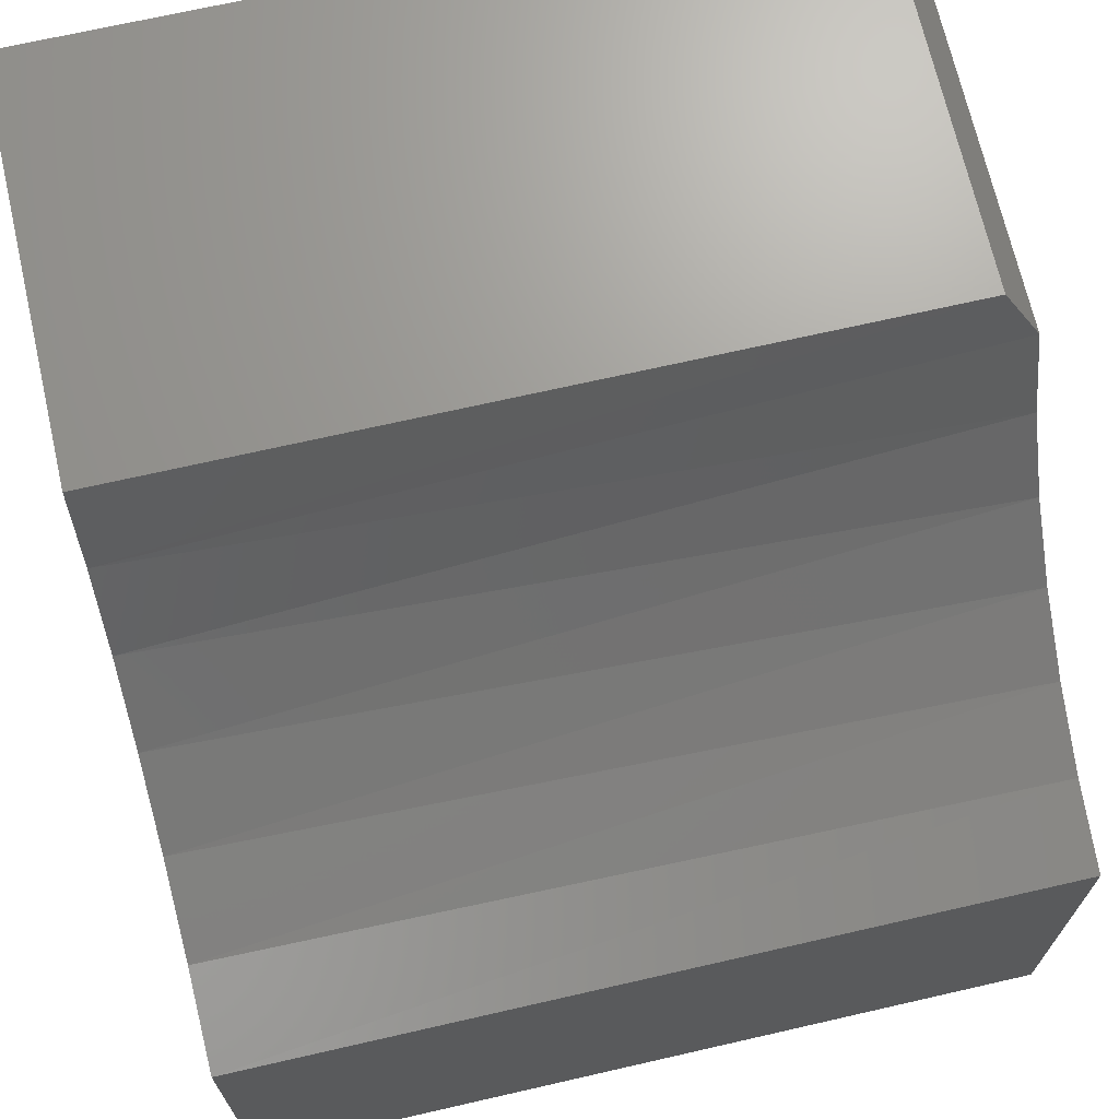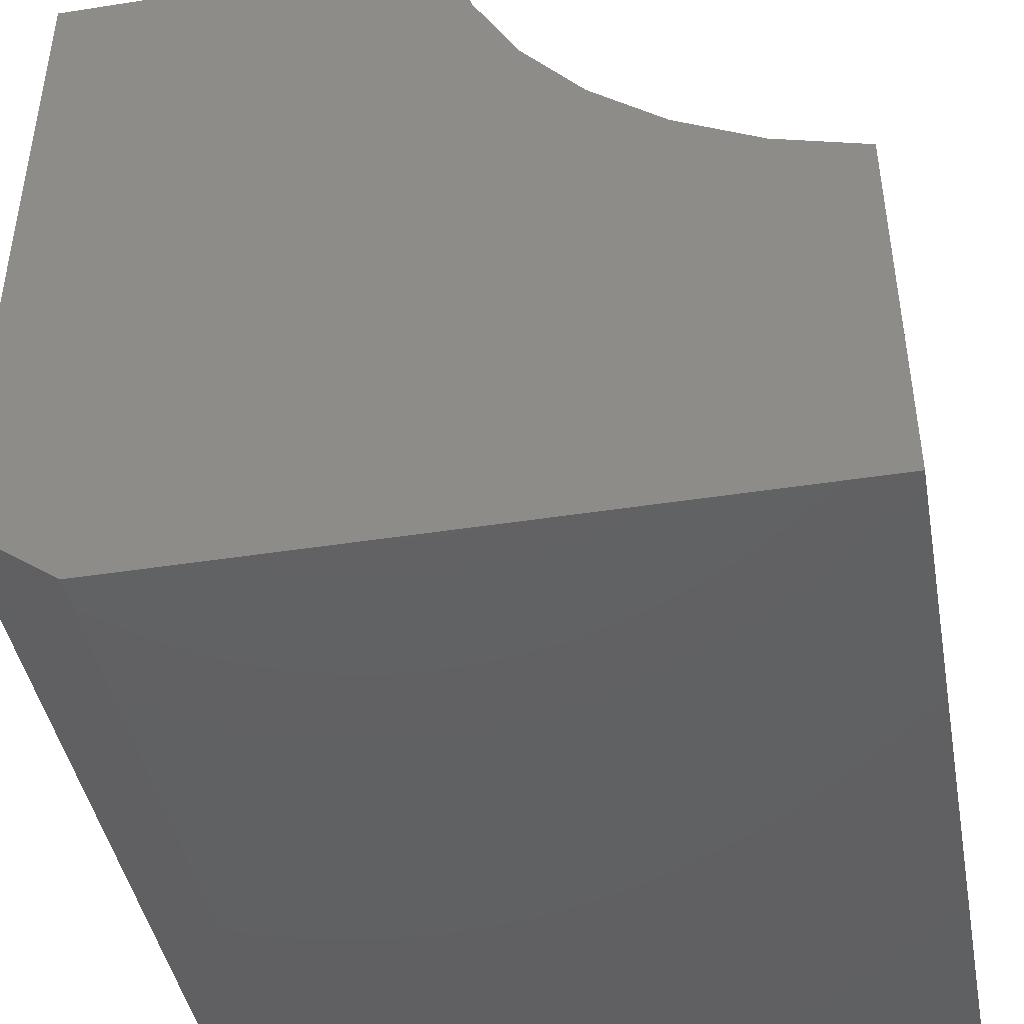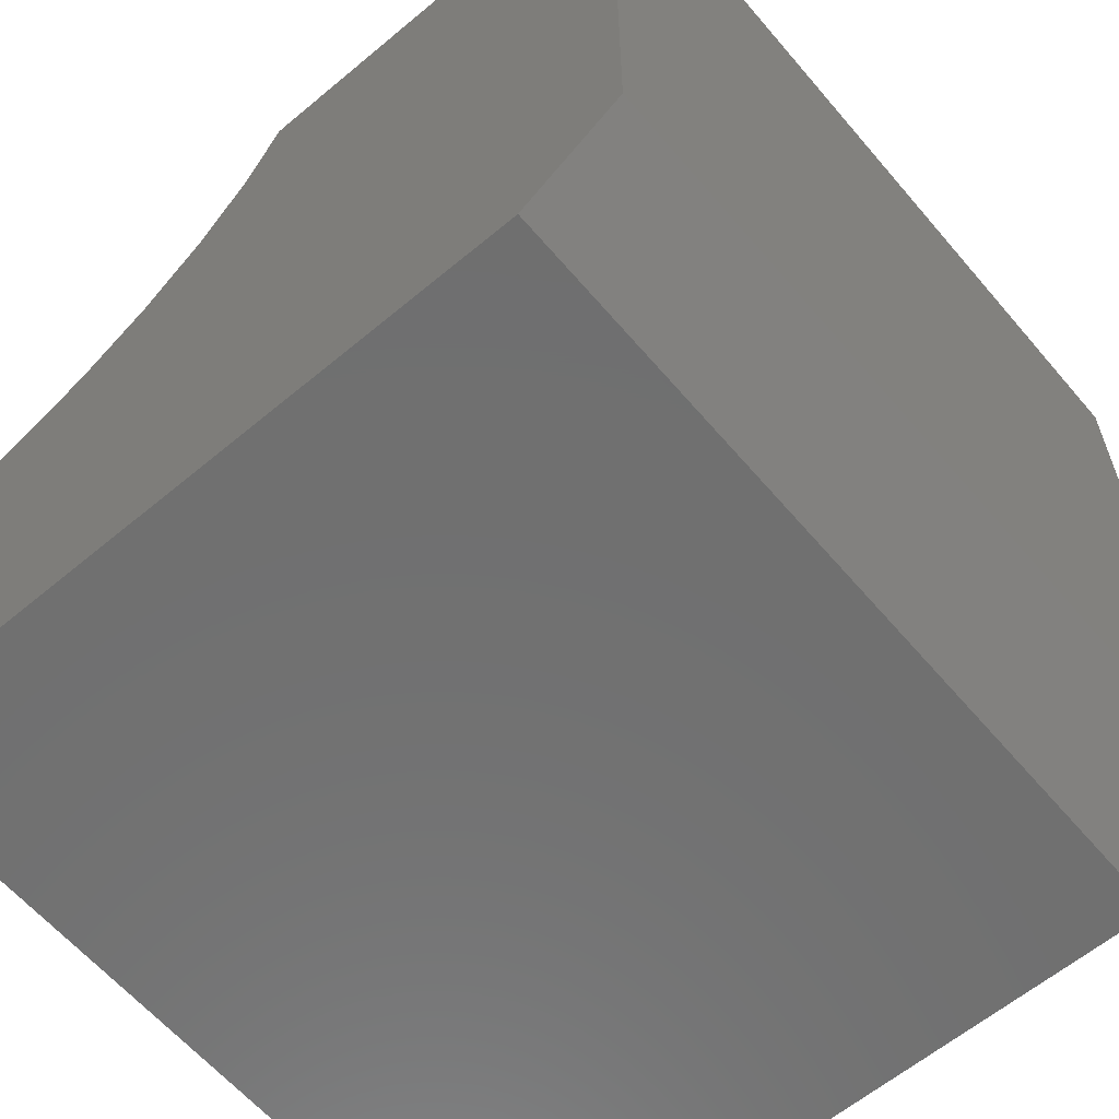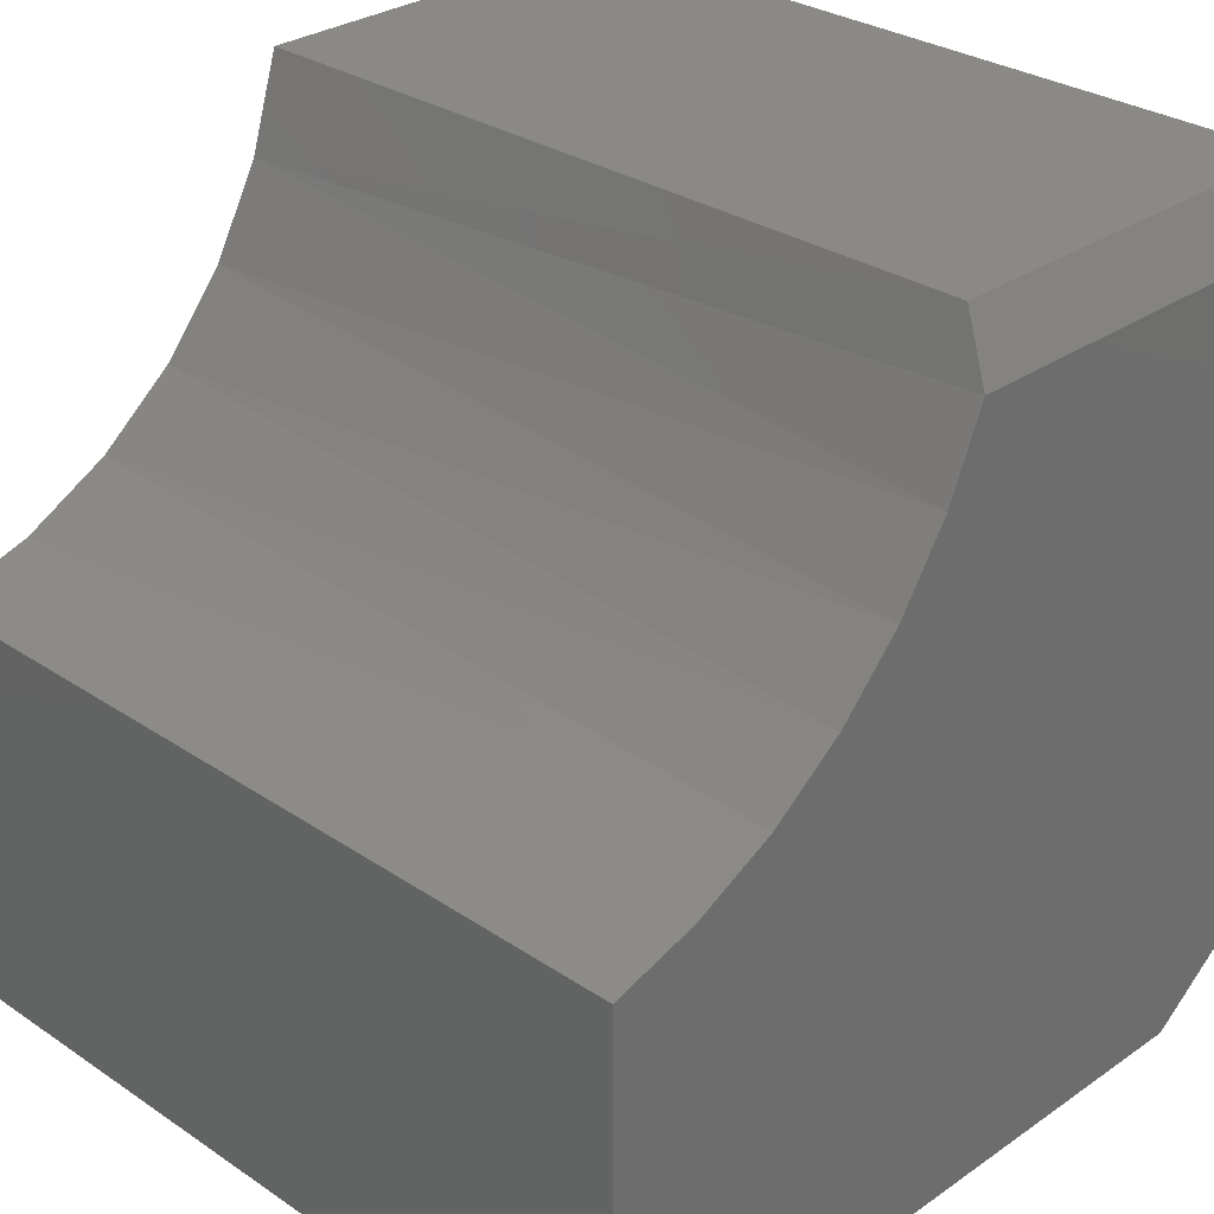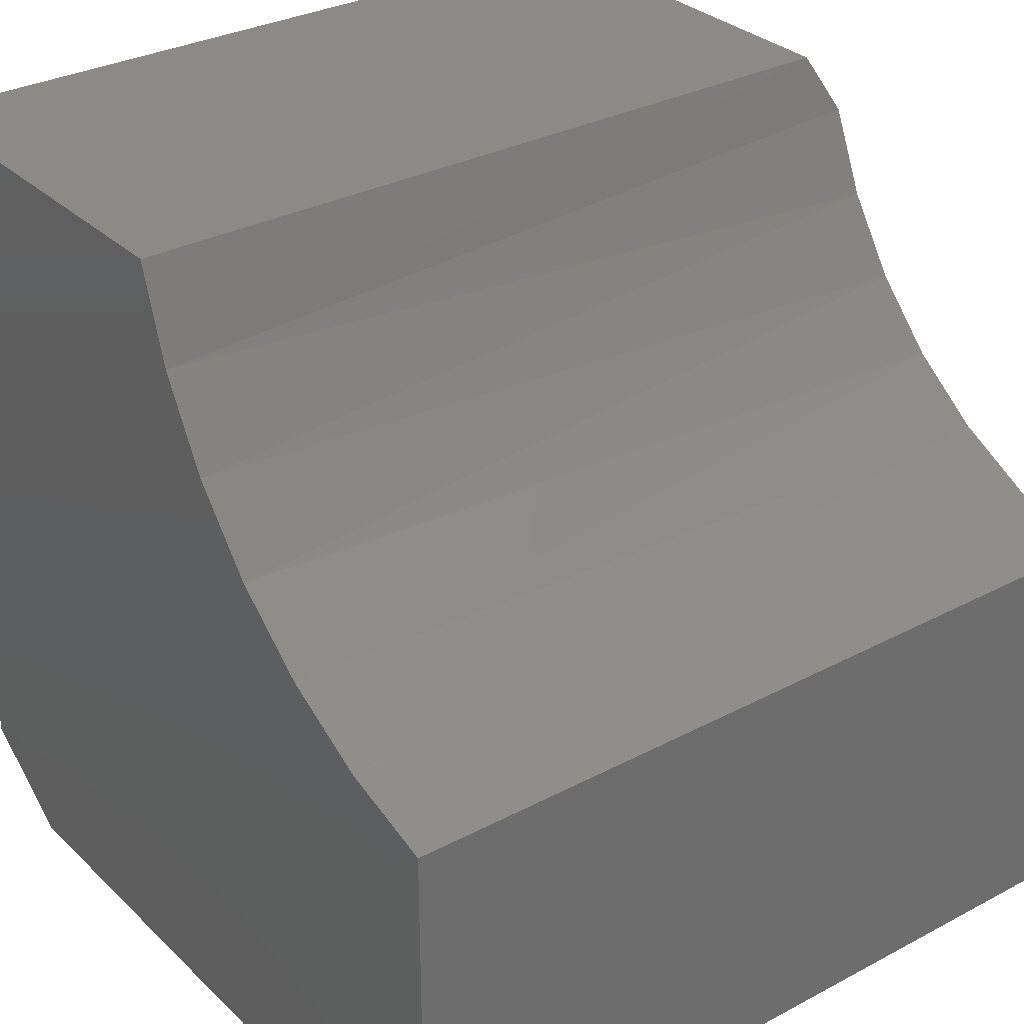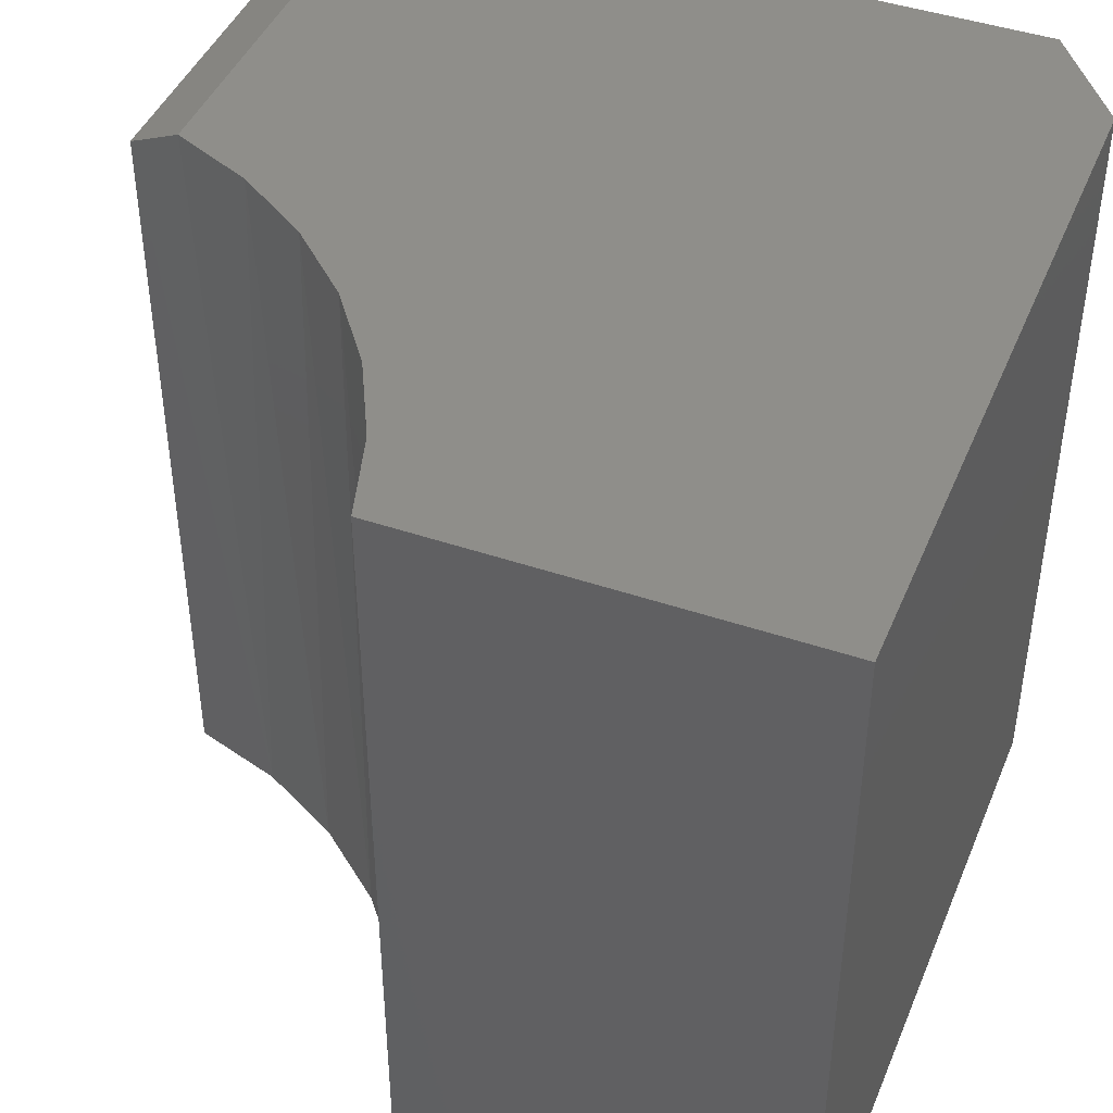
<metadata>
{"format":"stl","ext":"stl","renderer":"f3d","projection":"perspective","resolution":1024,"background":"white","views":[{"elev":69.5,"azim":77.1,"up":"+Z"},{"elev":-43.7,"azim":10.4,"up":"+Z"},{"elev":-61.6,"azim":-139.7,"up":"+Z"},{"elev":29.6,"azim":134.6,"up":"+Z"},{"elev":31.2,"azim":52.9,"up":"+Z"},{"elev":44.1,"azim":111.7,"up":"+Y"}]}
</metadata>
<code>
# stl→obj: 24 verts, 44 faces
v -0.75 4.78e-34 0.07031
v -0.75 4.727e-33 0.6953
v -0.3561 6.043e-17 0.6953
v -0.3228 6.412e-17 0.6193
v -0.2769 6.921e-17 0.5502
v -0.2199 7.554e-17 0.49
v -0.1534 8.293e-17 0.4404
v -0.07936 9.115e-17 0.4031
v 2.32e-17 8.327e-17 0.3789
v 0 8.327e-17 -4.592e-17
v -0.6562 1.041e-17 -5.741e-18
v -0.75 -0.75 0.07031
v -0.75 -0.75 0.75
v -0.75 -0.03125 0.75
v -0.6562 -0.75 -5.741e-18
v 1.11e-16 -0.75 -4.592e-17
v 1.342e-16 -0.75 0.3789
v -0.0881 -0.75 0.4067
v -0.1693 -0.75 0.4507
v -0.2406 -0.75 0.5094
v -0.2993 -0.75 0.5807
v -0.3433 -0.75 0.6619
v -0.3711 -0.75 0.75
v -0.3711 -0.03125 0.75
f 1 2 3
f 1 3 4
f 1 4 5
f 1 5 6
f 1 6 7
f 1 7 8
f 1 8 9
f 1 9 10
f 1 10 11
f 12 13 1
f 1 13 14
f 1 14 2
f 12 15 16
f 12 16 17
f 12 17 18
f 12 18 19
f 12 19 20
f 12 20 21
f 12 21 22
f 12 22 23
f 12 23 13
f 11 10 15
f 15 10 16
f 12 1 15
f 15 1 11
f 24 14 23
f 23 14 13
f 7 19 18
f 19 7 6
f 6 20 19
f 20 6 5
f 5 21 20
f 21 5 4
f 4 22 21
f 7 18 8
f 8 18 17
f 8 17 9
f 4 3 22
f 22 3 24
f 22 24 23
f 24 3 14
f 14 3 2
f 10 9 16
f 16 9 17

</code>
